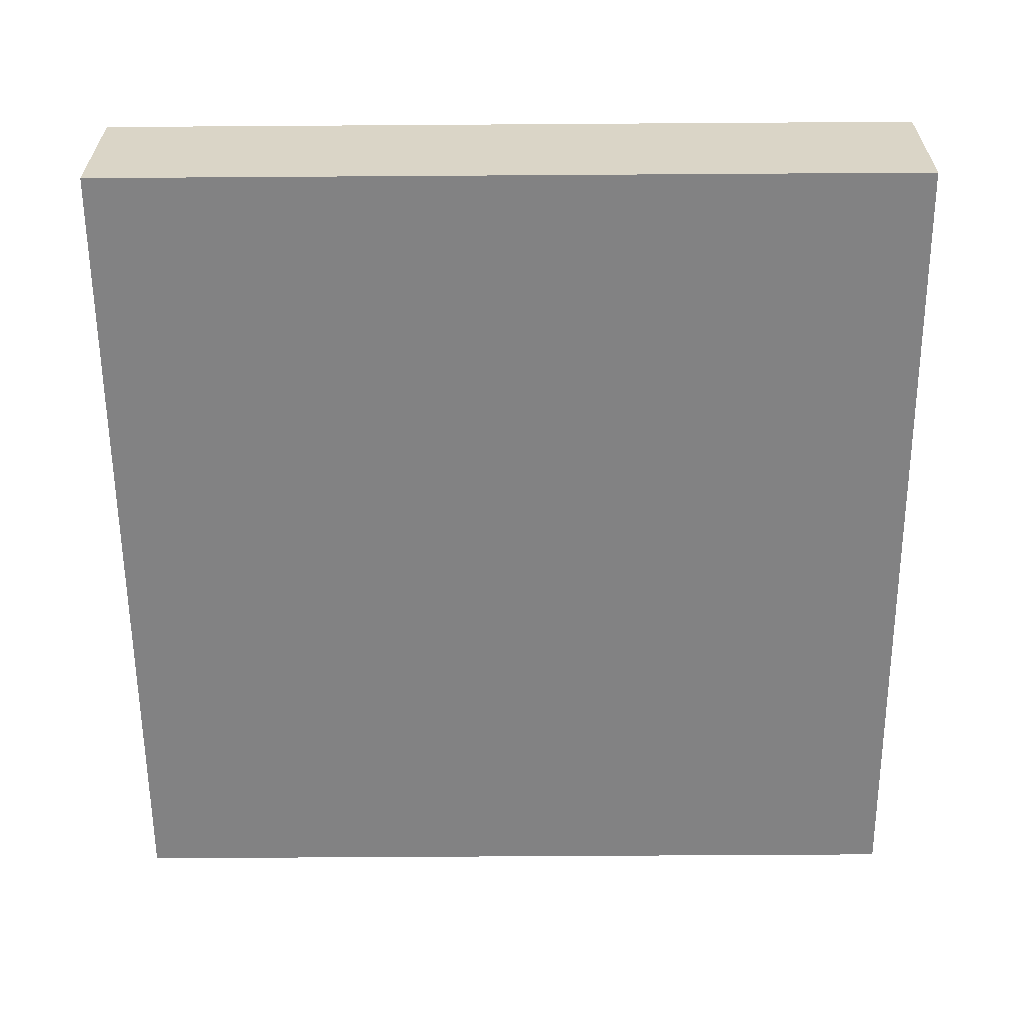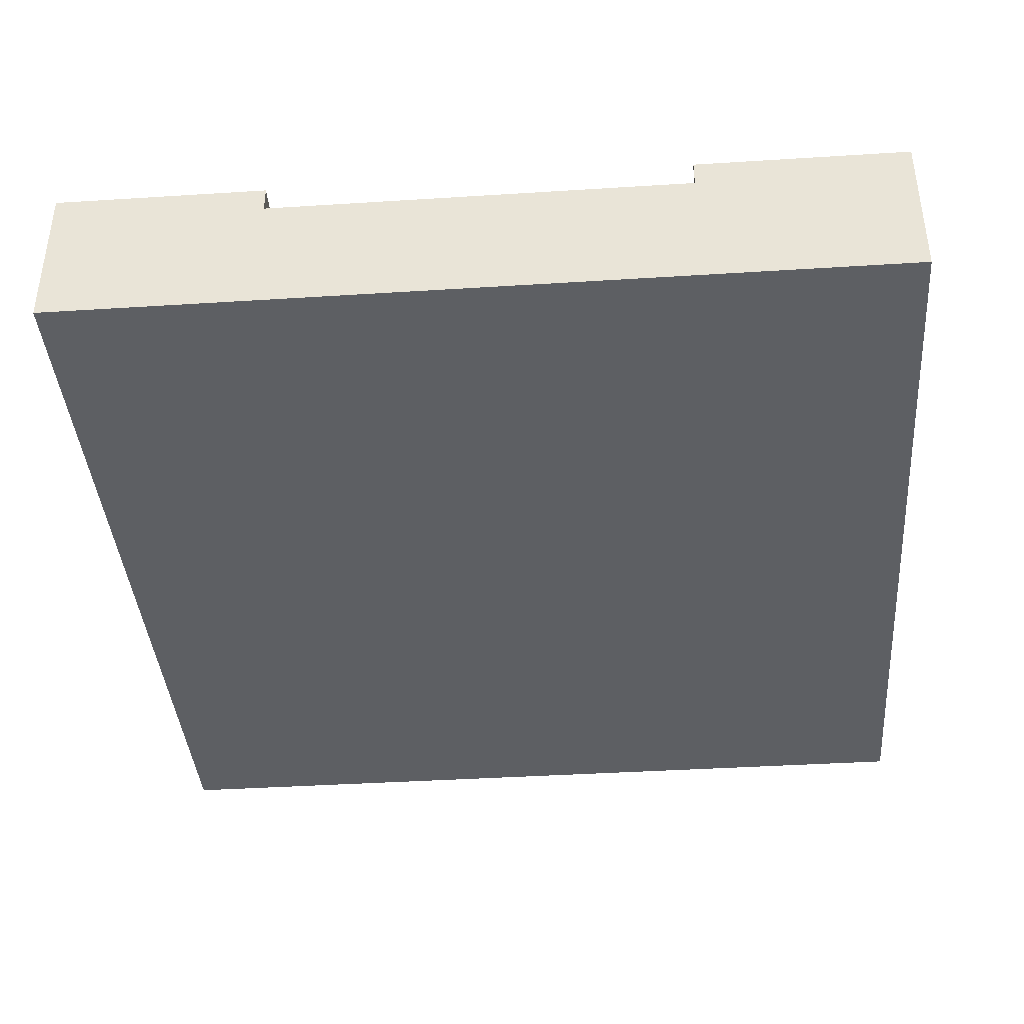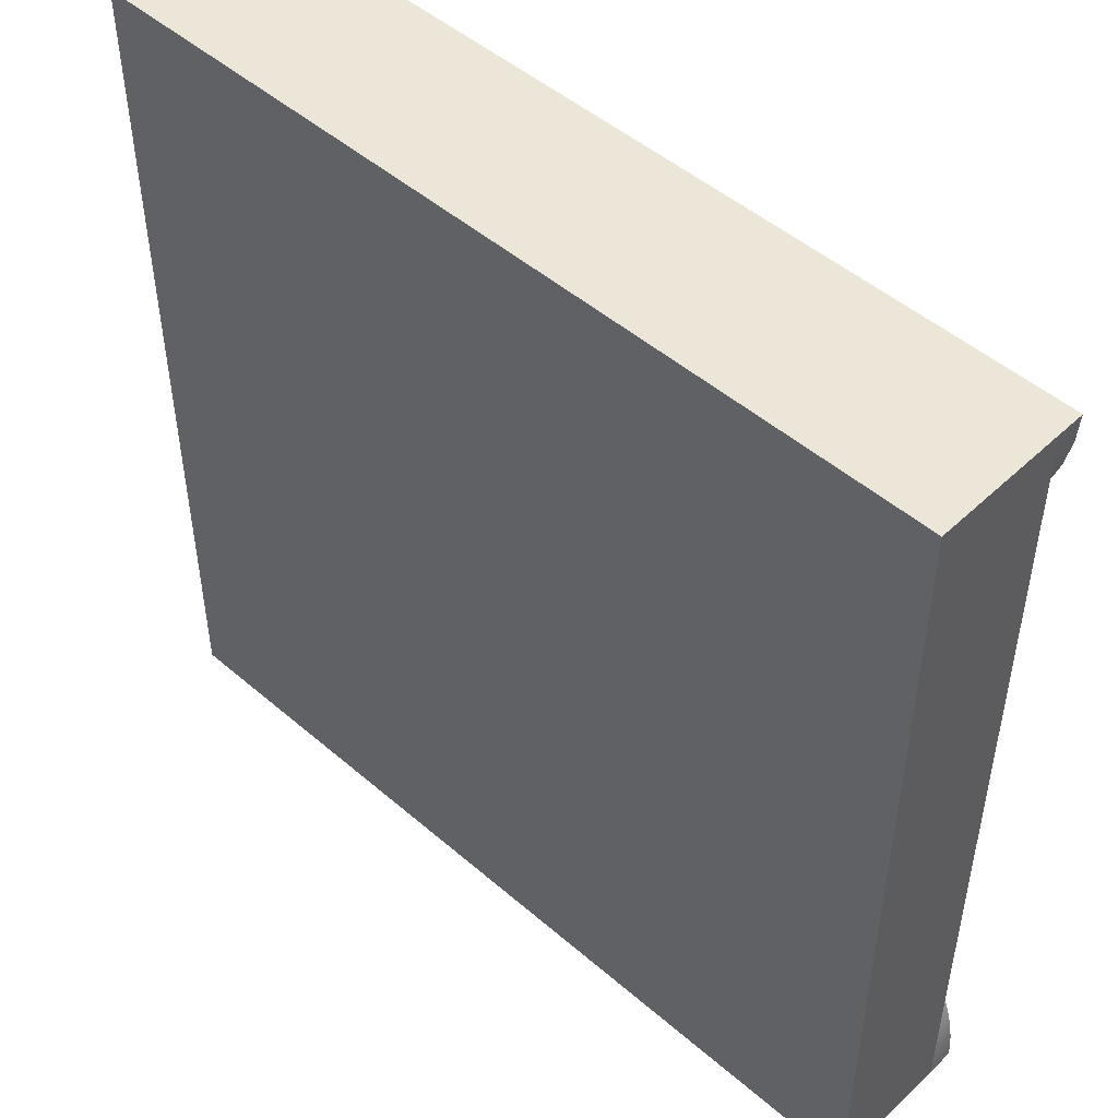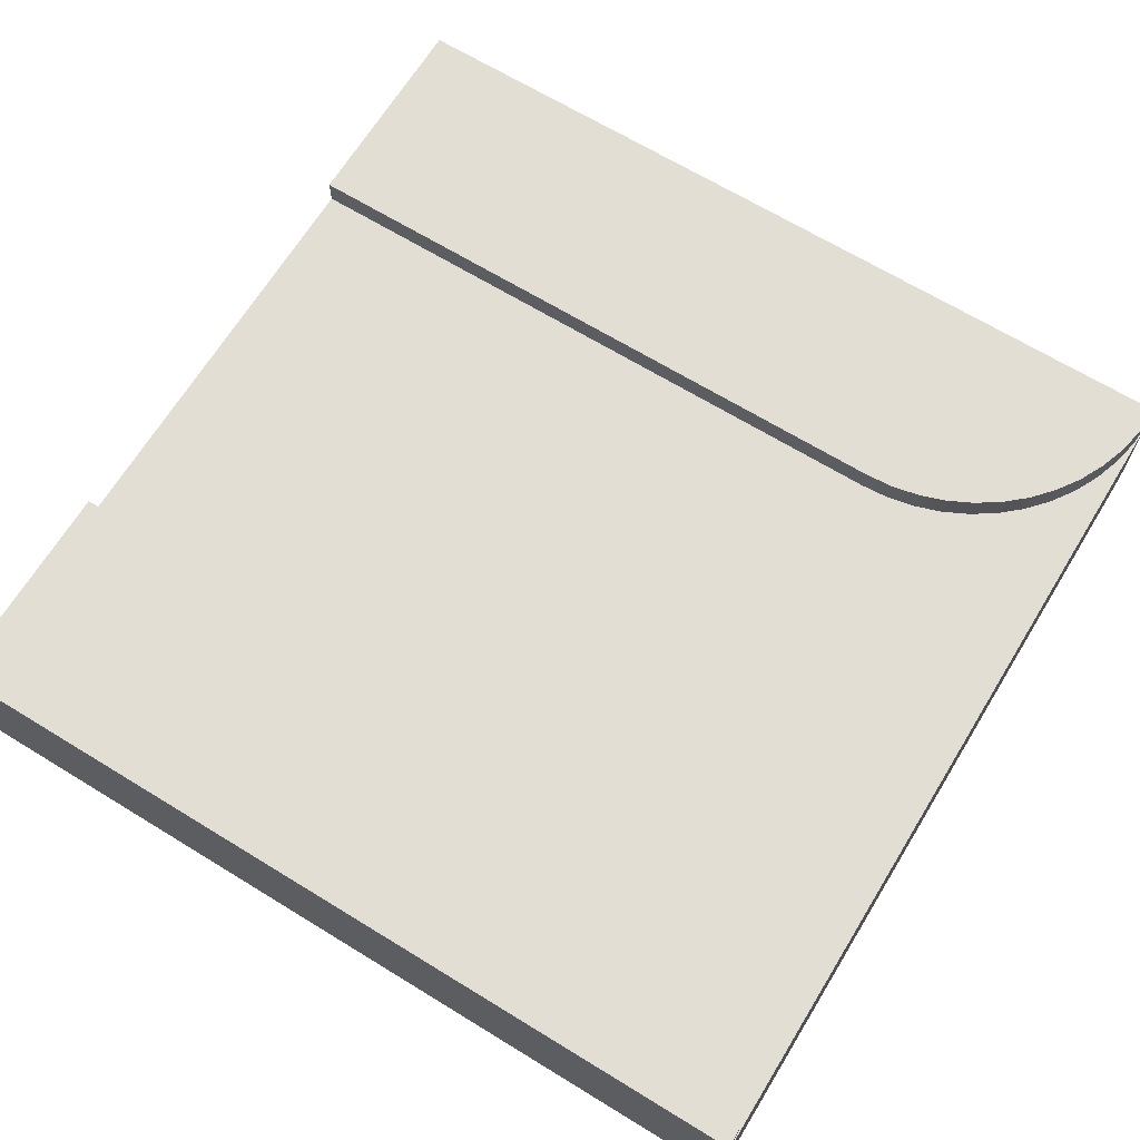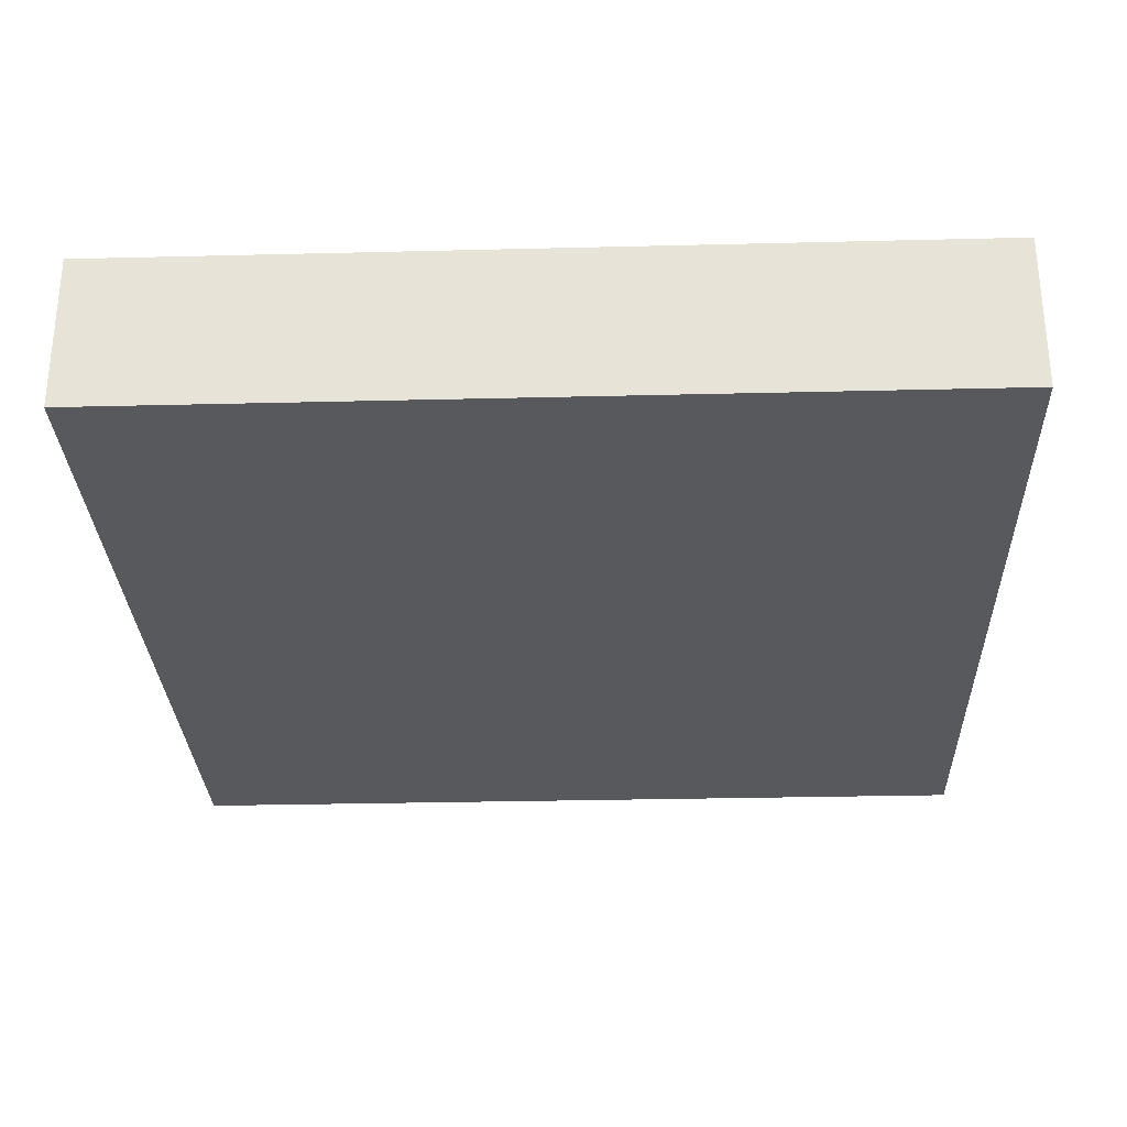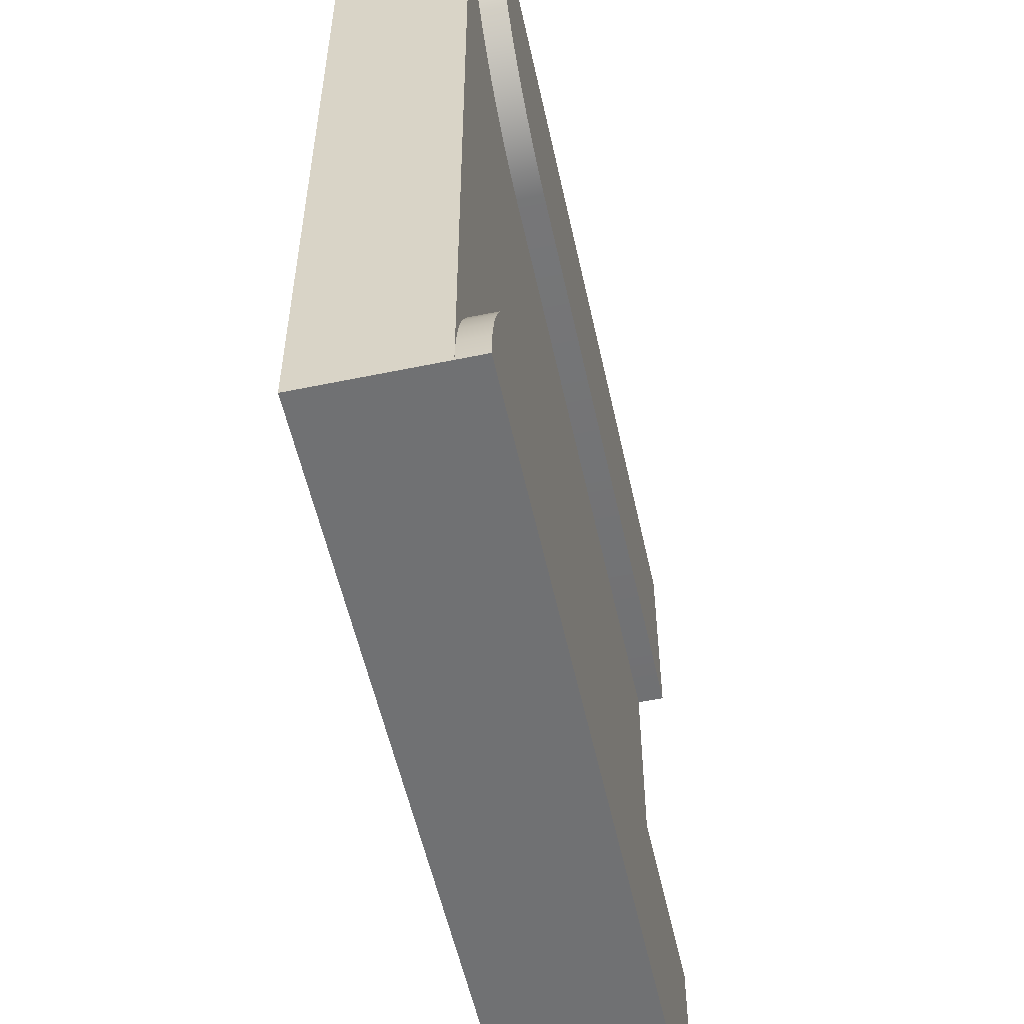
<metadata>
{"format":"obj","ext":"obj","renderer":"f3d","projection":"perspective","resolution":1024,"background":"white","views":[{"elev":-60.9,"azim":-179.6,"up":"+Y"},{"elev":-39.8,"azim":-85.5,"up":"+Y"},{"elev":49.0,"azim":43.7,"up":"+Z"},{"elev":67.3,"azim":31.5,"up":"+Y"},{"elev":-29.3,"azim":-177.9,"up":"+Y"},{"elev":-55.2,"azim":102.3,"up":"+Z"}]}
</metadata>
<code>
o roadTile_176
v 24 3.64 -24
v 24 1e-06 -24
v 0 1e-06 -24
v 0 4.4 -24
v 24 4.4 -24
v 24 0 -0
v 24 3.64 0
v 0 0 0
v 0 0 -6
v 0 1e-06 -18
v 0 4.4 0
v 24 4.4 0
v 0 4.4 -6
v 0 3.64 -6
v 18 4.4 -6
v 18 3.64 -6
v 18.78 4.4 -5.949
v 18.78 3.64 -5.949
v 23.95 4.4 -0.7832
v 23.8 4.4 -1.553
v 23.54 4.4 -2.296
v 23.2 4.4 -3
v 22.76 4.4 -3.653
v 22.24 4.4 -4.243
v 21.65 4.4 -4.76
v 21 4.4 -5.196
v 20.3 4.4 -5.543
v 19.55 4.4 -5.796
v 23.95 3.64 -0.7832
v 23.95 3.64 -23.22
v 23.8 3.64 -22.45
v 23.54 3.64 -21.7
v 23.2 3.64 -21
v 22.76 3.64 -20.35
v 22.24 3.64 -19.76
v 21.65 3.64 -19.24
v 21 3.64 -18.8
v 20.3 3.64 -18.46
v 19.55 3.64 -18.2
v 18.78 3.64 -18.05
v 18 3.64 -18
v 0 3.64 -18
v 19.55 3.64 -5.796
v 20.3 3.64 -5.543
v 21 3.64 -5.196
v 21.65 3.64 -4.76
v 22.24 3.64 -4.243
v 22.76 3.64 -3.653
v 23.2 3.64 -3
v 23.54 3.64 -2.296
v 23.8 3.64 -1.553
v 23.95 4.4 -23.22
v 0 4.4 -18
v 18 4.4 -18
v 18.78 4.4 -18.05
v 19.55 4.4 -18.2
v 20.3 4.4 -18.46
v 21 4.4 -18.8
v 21.65 4.4 -19.24
v 22.24 4.4 -19.76
v 22.76 4.4 -20.35
v 23.2 4.4 -21
v 23.54 4.4 -21.7
v 23.8 4.4 -22.45
f 4 1 3
f 9 10 2
f 8 6 7
f 14 8 11
f 16 13 15
f 17 16 15
f 25 27 19
f 12 29 19
f 52 1 5
f 62 64 58
f 41 53 42
f 54 40 55
f 55 39 56
f 56 38 57
f 57 37 58
f 58 36 59
f 59 35 60
f 60 34 61
f 61 33 62
f 62 32 63
f 63 31 64
f 64 30 52
f 42 53 4
f 28 18 17
f 27 43 28
f 26 44 27
f 25 45 26
f 24 46 25
f 23 47 24
f 22 48 23
f 21 49 22
f 20 50 21
f 19 51 20
f 5 1 4
f 1 2 3
f 2 6 9
f 6 8 9
f 10 3 2
f 12 11 7
f 11 8 7
f 11 13 14
f 14 9 8
f 16 14 13
f 17 18 16
f 28 17 15
f 15 13 11
f 11 12 15
f 12 19 15
f 19 20 23
f 20 21 23
f 21 22 23
f 23 24 25
f 25 26 27
f 27 28 19
f 28 15 19
f 23 25 19
f 12 7 29
f 52 30 1
f 4 53 54
f 54 55 56
f 56 57 58
f 58 59 60
f 60 61 62
f 62 63 64
f 64 52 5
f 5 4 54
f 54 56 5
f 56 58 64
f 5 56 64
f 58 60 62
f 41 54 53
f 54 41 40
f 55 40 39
f 56 39 38
f 57 38 37
f 58 37 36
f 59 36 35
f 60 35 34
f 61 34 33
f 62 33 32
f 63 32 31
f 64 31 30
f 4 3 42
f 3 10 42
f 28 43 18
f 27 44 43
f 26 45 44
f 25 46 45
f 24 47 46
f 23 48 47
f 22 49 48
f 21 50 49
f 20 51 50
f 19 29 51
f 2 7 6
f 41 42 16
f 9 42 10
f 2 1 7
f 29 7 1
f 29 1 30
f 51 29 31
f 29 30 31
f 50 51 32
f 51 31 32
f 49 50 33
f 50 32 33
f 48 49 33
f 48 33 34
f 47 48 35
f 48 34 35
f 46 47 36
f 47 35 36
f 45 46 36
f 45 36 37
f 44 45 37
f 44 37 38
f 43 44 38
f 43 38 39
f 18 43 39
f 18 39 40
f 42 14 16
f 16 18 41
f 18 40 41
f 9 14 42

</code>
